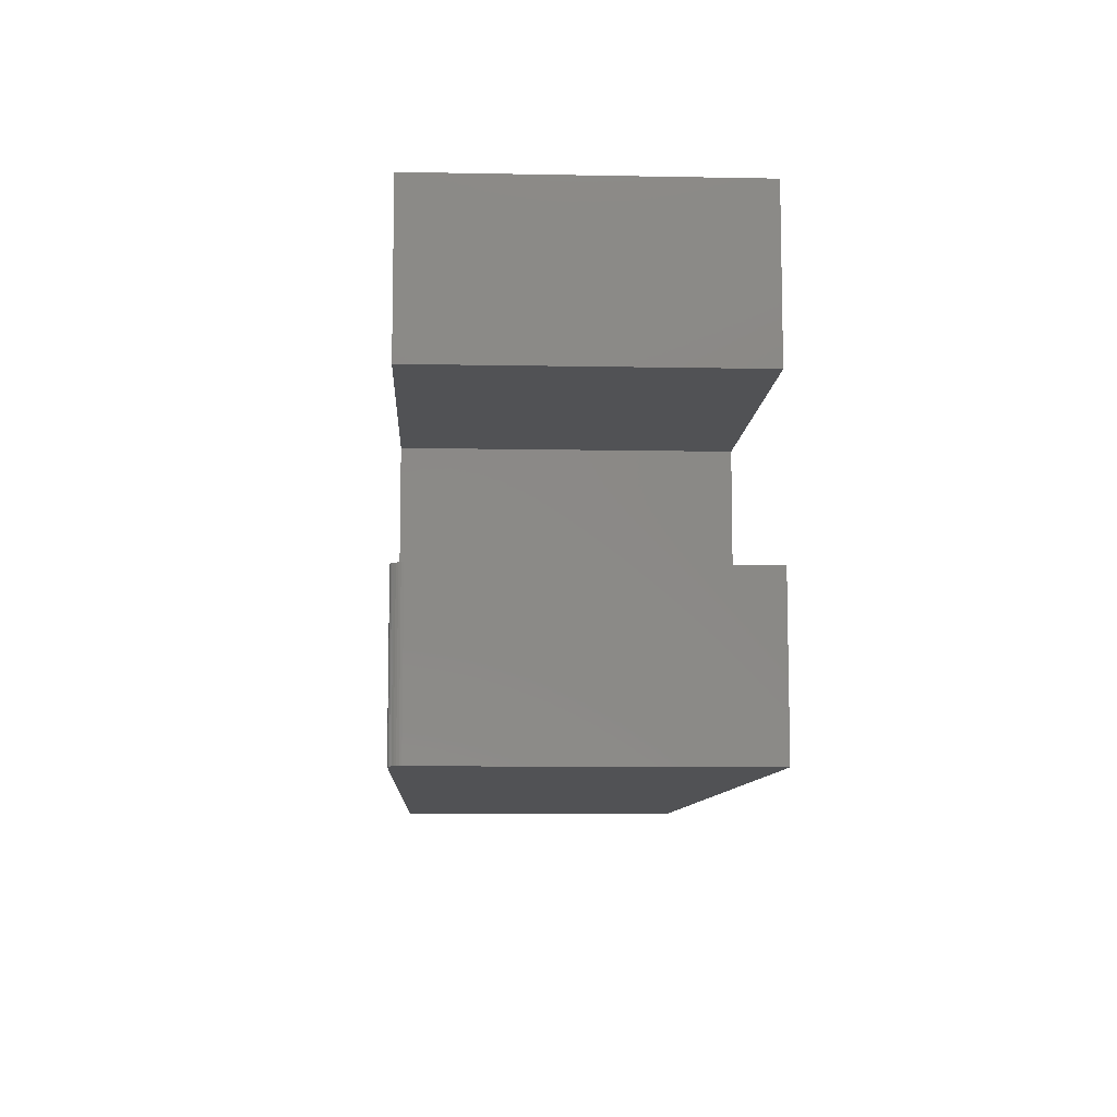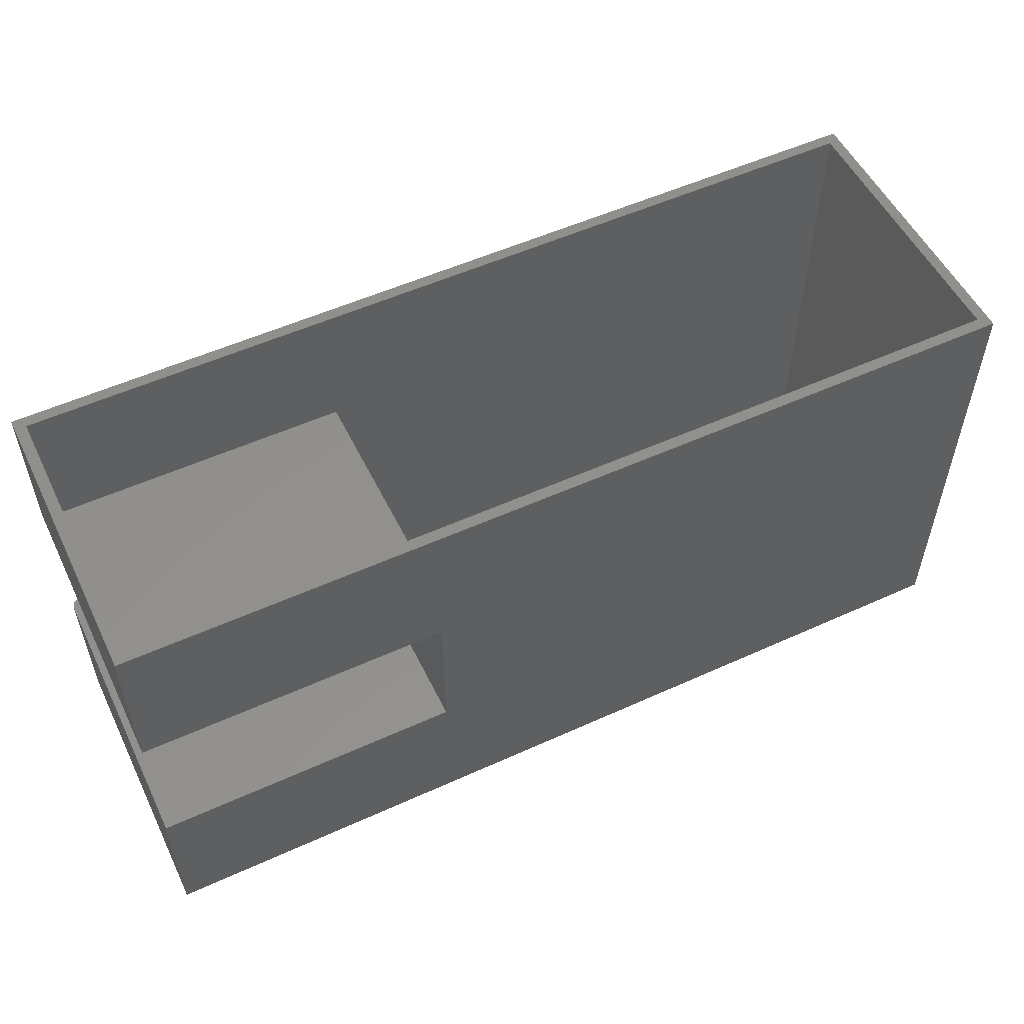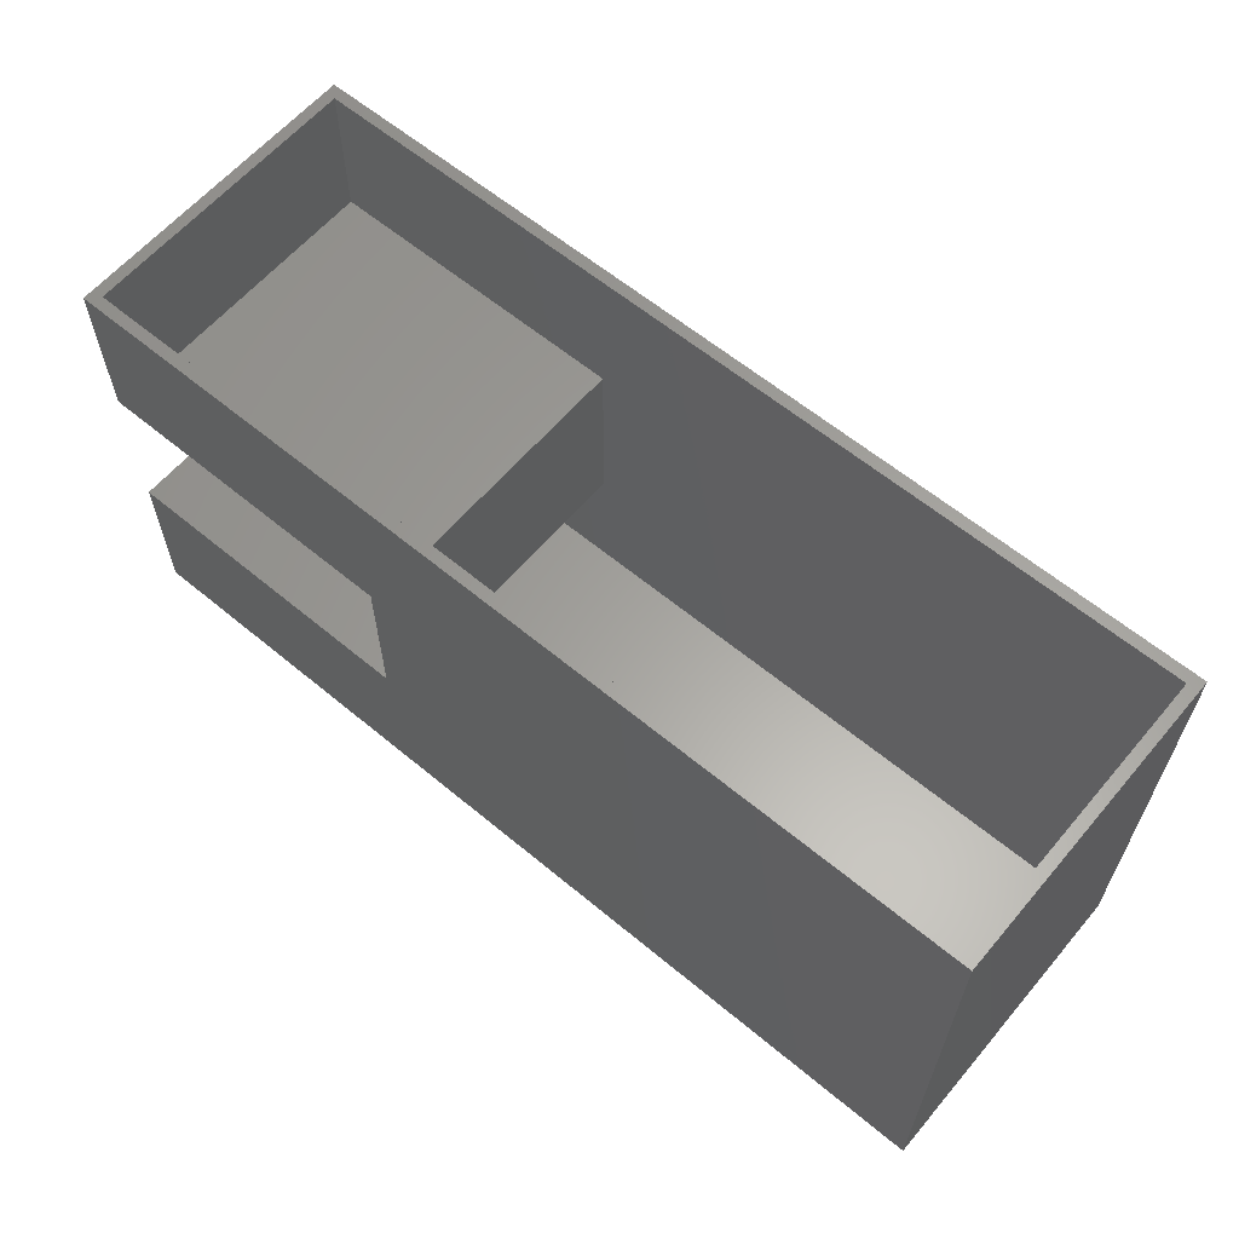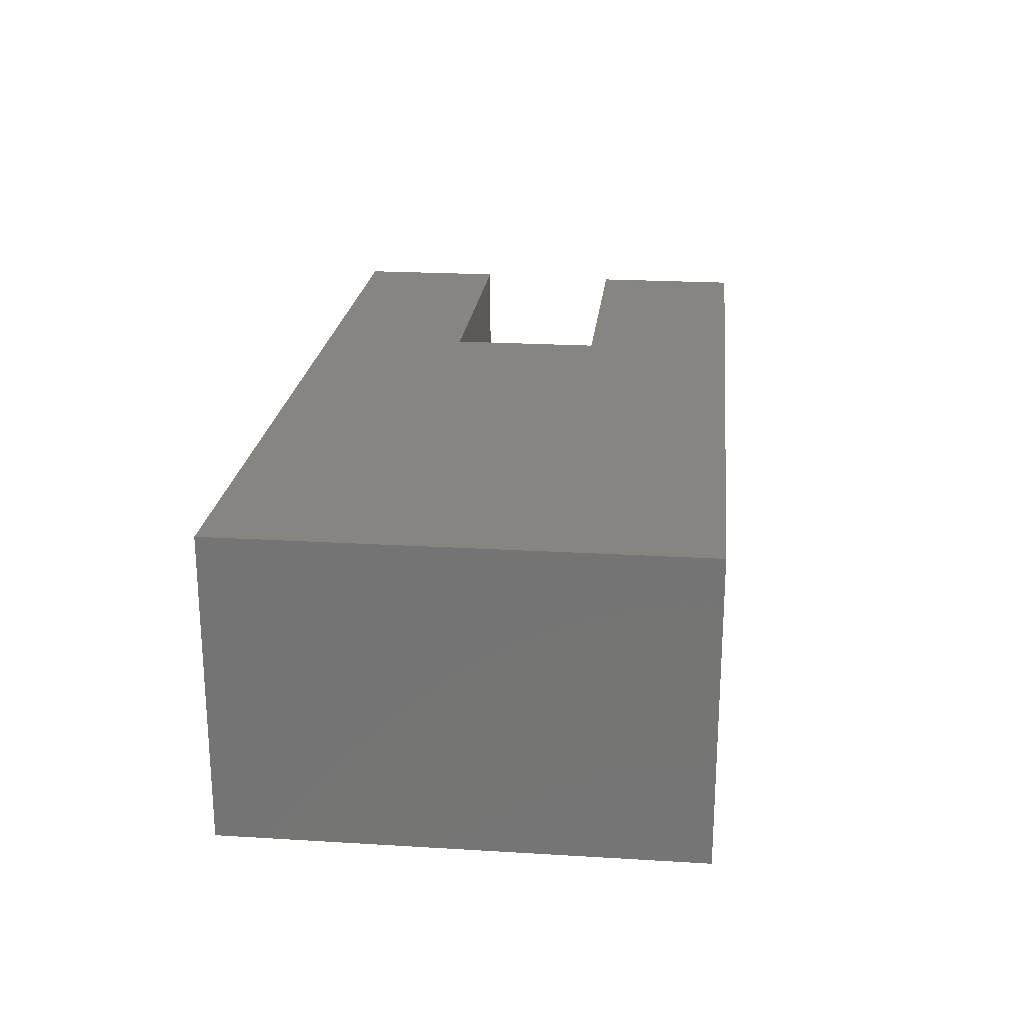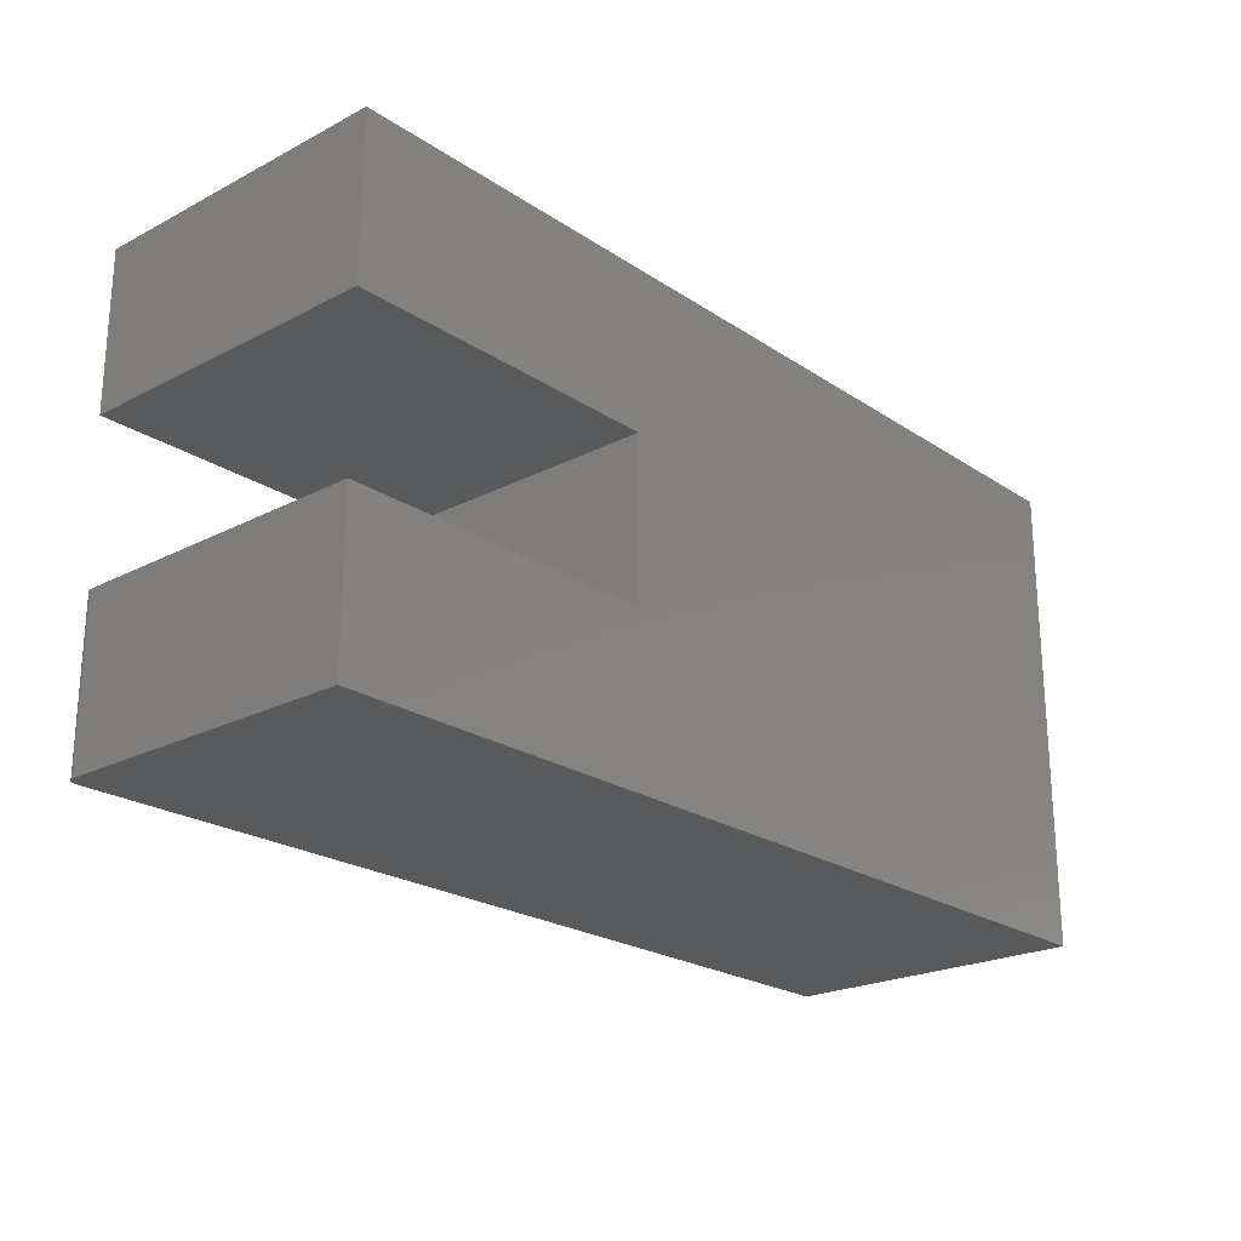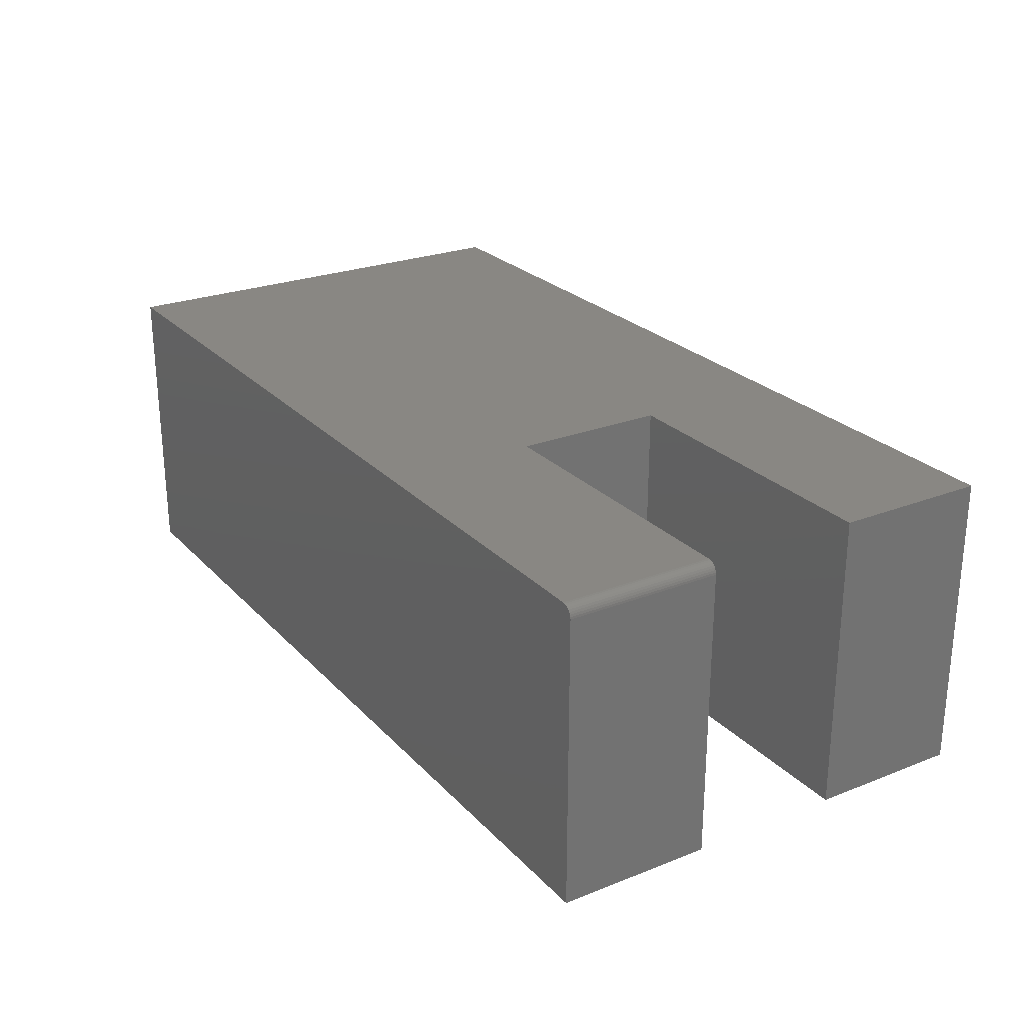
<metadata>
{"format":"stl","ext":"stl","renderer":"f3d","projection":"perspective","resolution":1024,"background":"white","views":[{"elev":-9.1,"azim":87.1,"up":"+Y"},{"elev":53.8,"azim":154.2,"up":"+Y"},{"elev":61.5,"azim":-139.8,"up":"+Y"},{"elev":22.1,"azim":-84.0,"up":"+Z"},{"elev":-22.6,"azim":131.5,"up":"+Y"},{"elev":25.2,"azim":57.7,"up":"+Z"}]}
</metadata>
<code>
# stl→obj: 48 verts, 92 faces
v 0.75 -0.1562 0.4062
v 0.7497 -0.1562 0.4093
v 0.7488 -0.1562 0.4122
v 0.75 -0.1562 0
v 0.7474 -0.1562 0.4149
v 0.7454 -0.1562 0.4173
v 0.7431 -0.1562 0.4192
v 0.7404 -0.1562 0.4207
v 0.7374 -0.1562 0.4216
v 0.7344 -0.1562 0.4219
v -0.5234 -0.1562 0.4219
v -0.5234 -0.1562 0
v 0.75 0.05822 0.4062
v 0.75 0.05822 0
v 0.7404 0.05822 0.4207
v 0.3211 0.05822 0
v 0.3211 0.05822 0.4219
v 0.7344 0.05822 0.4219
v 0.7374 0.05822 0.4216
v 0.7497 0.05822 0.4093
v 0.7431 0.05822 0.4192
v 0.7454 0.05822 0.4173
v 0.7474 0.05822 0.4149
v 0.7488 0.05822 0.4122
v -0.5234 0.4872 0.4219
v 0.3211 0.2727 0.4219
v 0.75 0.4872 0.4219
v 0.75 0.2727 0.4219
v -0.5078 0.4872 0.4062
v -0.5234 0.4872 0
v -0.5078 0.4872 0.01562
v 0.75 0.4872 0
v 0.7344 0.4872 0.01562
v 0.7344 0.4872 0.4062
v 0.7344 0.2883 0.4062
v 0.7344 0.2883 0.01562
v -0.5078 -0.1406 0.4062
v -0.5078 -0.1406 0.01562
v 0.7344 -0.1406 0.01562
v 0.7344 0.0426 0.01562
v 0.3054 0.0426 0.01562
v 0.3054 0.2883 0.01562
v 0.7344 0.0426 0.4062
v 0.7344 -0.1406 0.4062
v 0.3054 0.0426 0.4062
v 0.3054 0.2883 0.4062
v 0.3211 0.2727 0
v 0.75 0.2727 0
f 1 2 3
f 4 1 3
f 4 3 5
f 4 5 6
f 4 6 7
f 4 7 8
f 4 8 9
f 4 9 10
f 4 10 11
f 4 11 12
f 1 4 13
f 13 4 14
f 13 14 15
f 16 17 18
f 16 18 19
f 16 19 15
f 16 15 14
f 20 13 15
f 20 15 21
f 20 21 22
f 20 22 23
f 20 23 24
f 10 18 11
f 11 18 17
f 11 17 25
f 25 17 26
f 25 26 27
f 27 26 28
f 1 13 2
f 2 13 20
f 2 20 3
f 3 20 24
f 3 24 5
f 5 24 23
f 5 23 6
f 6 23 22
f 6 22 7
f 7 22 21
f 7 21 8
f 8 21 15
f 8 15 9
f 9 15 19
f 9 19 10
f 10 19 18
f 25 29 30
f 30 29 31
f 30 31 32
f 32 31 33
f 32 33 27
f 27 33 34
f 27 34 25
f 25 34 29
f 35 34 36
f 36 34 33
f 29 37 31
f 31 37 38
f 39 40 38
f 38 40 41
f 38 41 31
f 31 41 42
f 31 42 33
f 33 42 36
f 37 43 44
f 43 37 45
f 45 37 29
f 45 29 46
f 46 29 34
f 46 34 35
f 37 44 38
f 38 44 39
f 44 43 39
f 39 43 40
f 43 45 40
f 40 45 41
f 41 45 42
f 42 45 46
f 46 35 42
f 42 35 36
f 12 14 4
f 14 12 16
f 16 12 30
f 16 30 47
f 47 30 32
f 47 32 48
f 25 30 11
f 11 30 12
f 28 48 27
f 27 48 32
f 26 47 28
f 28 47 48
f 16 47 17
f 17 47 26

</code>
